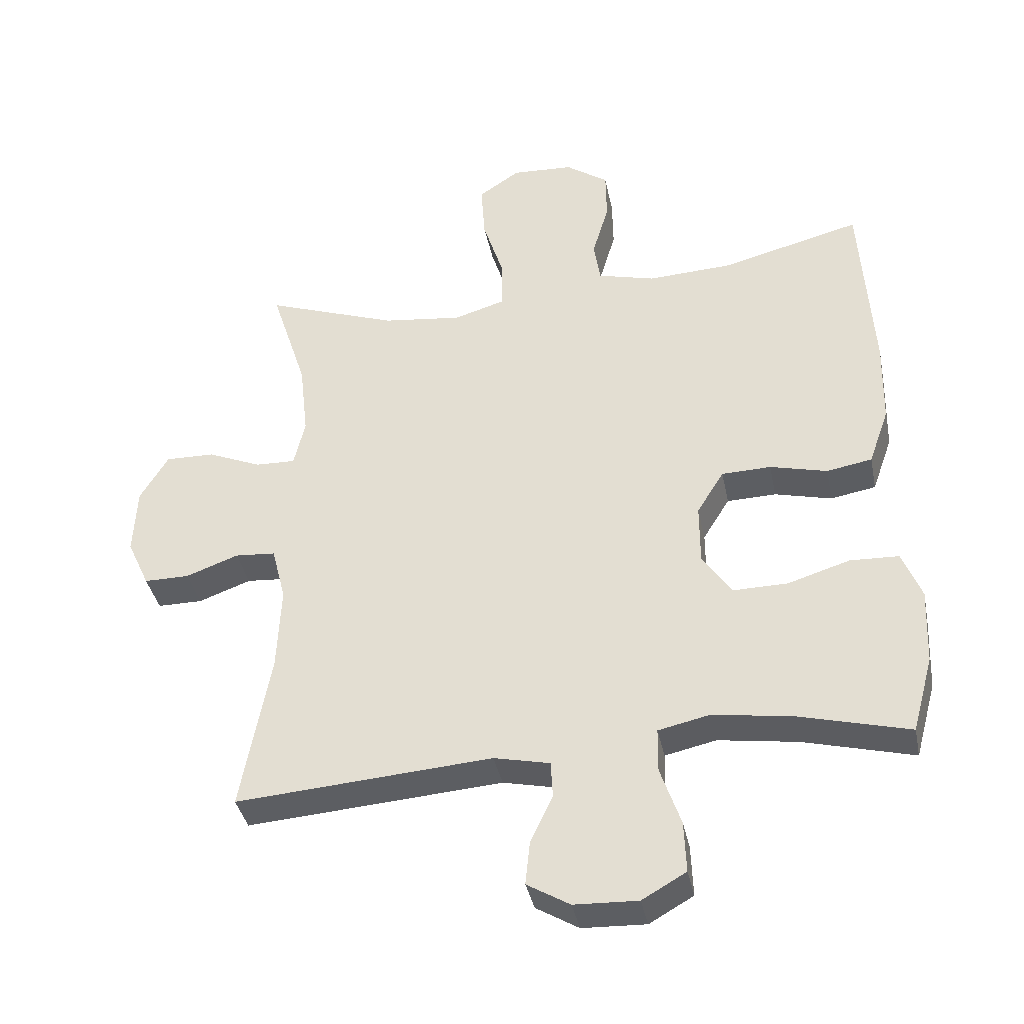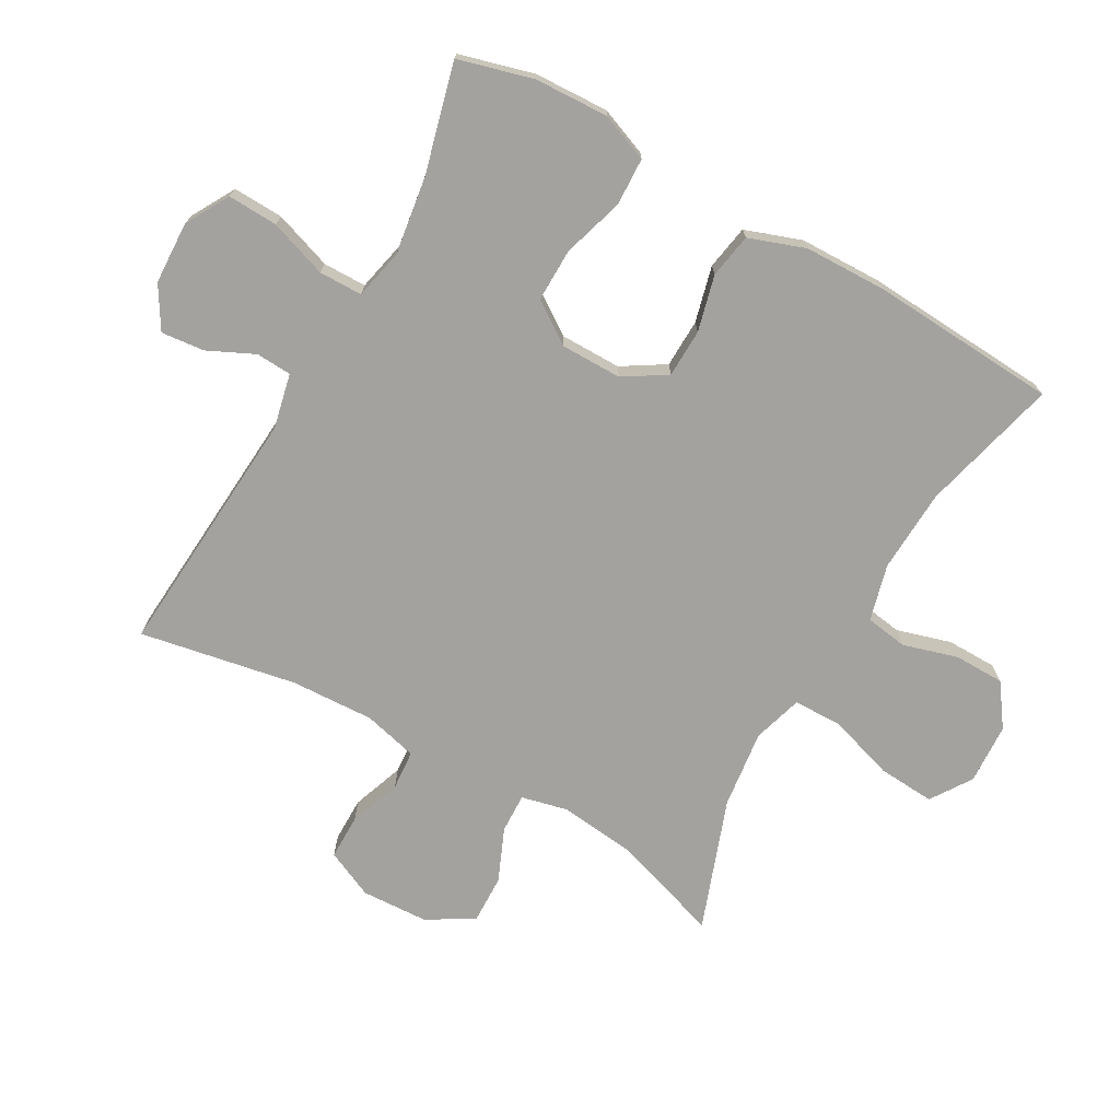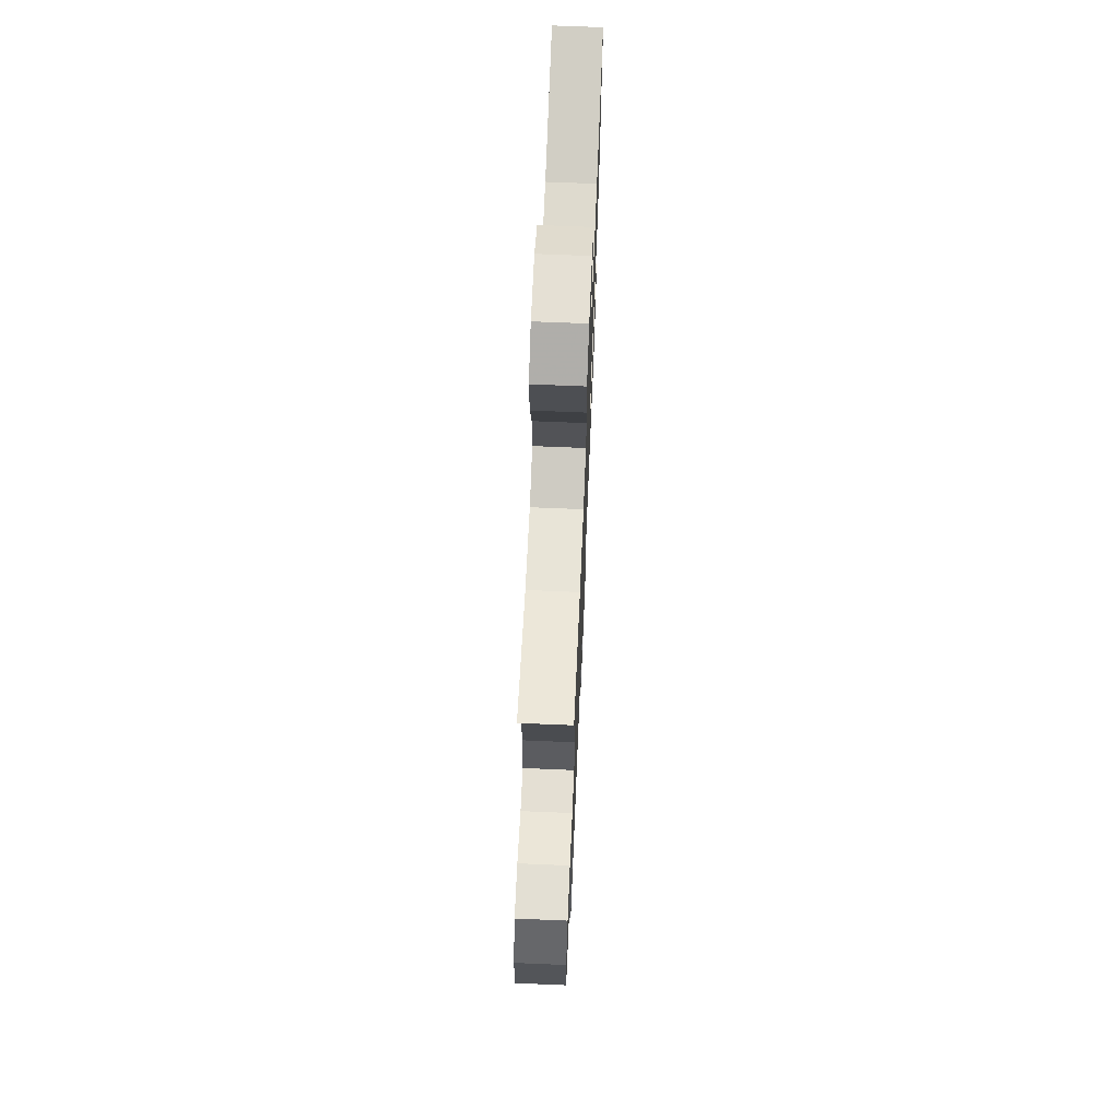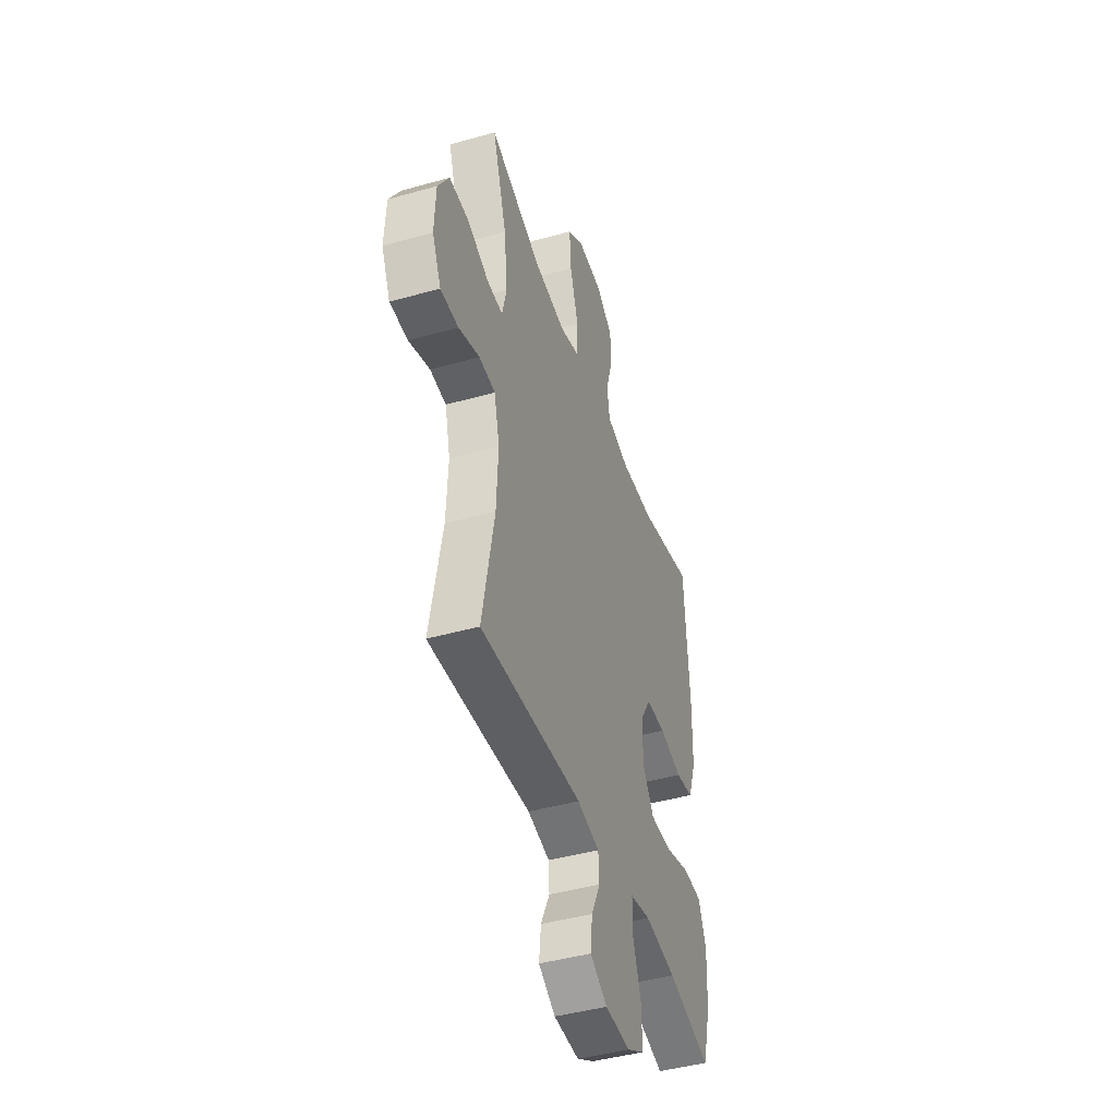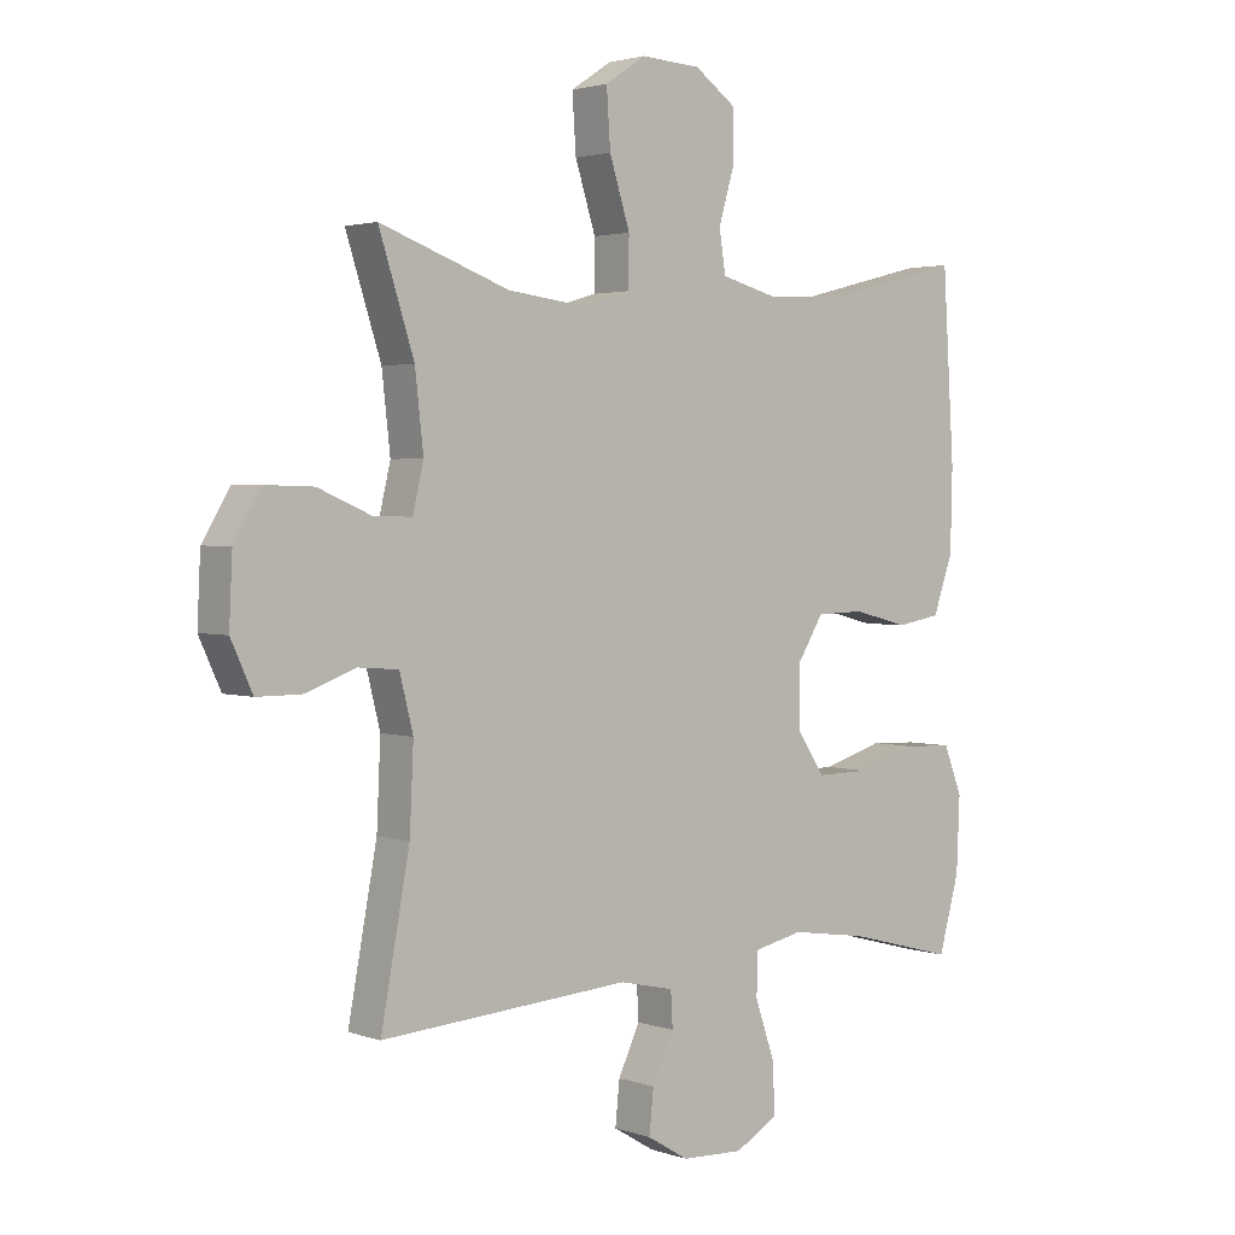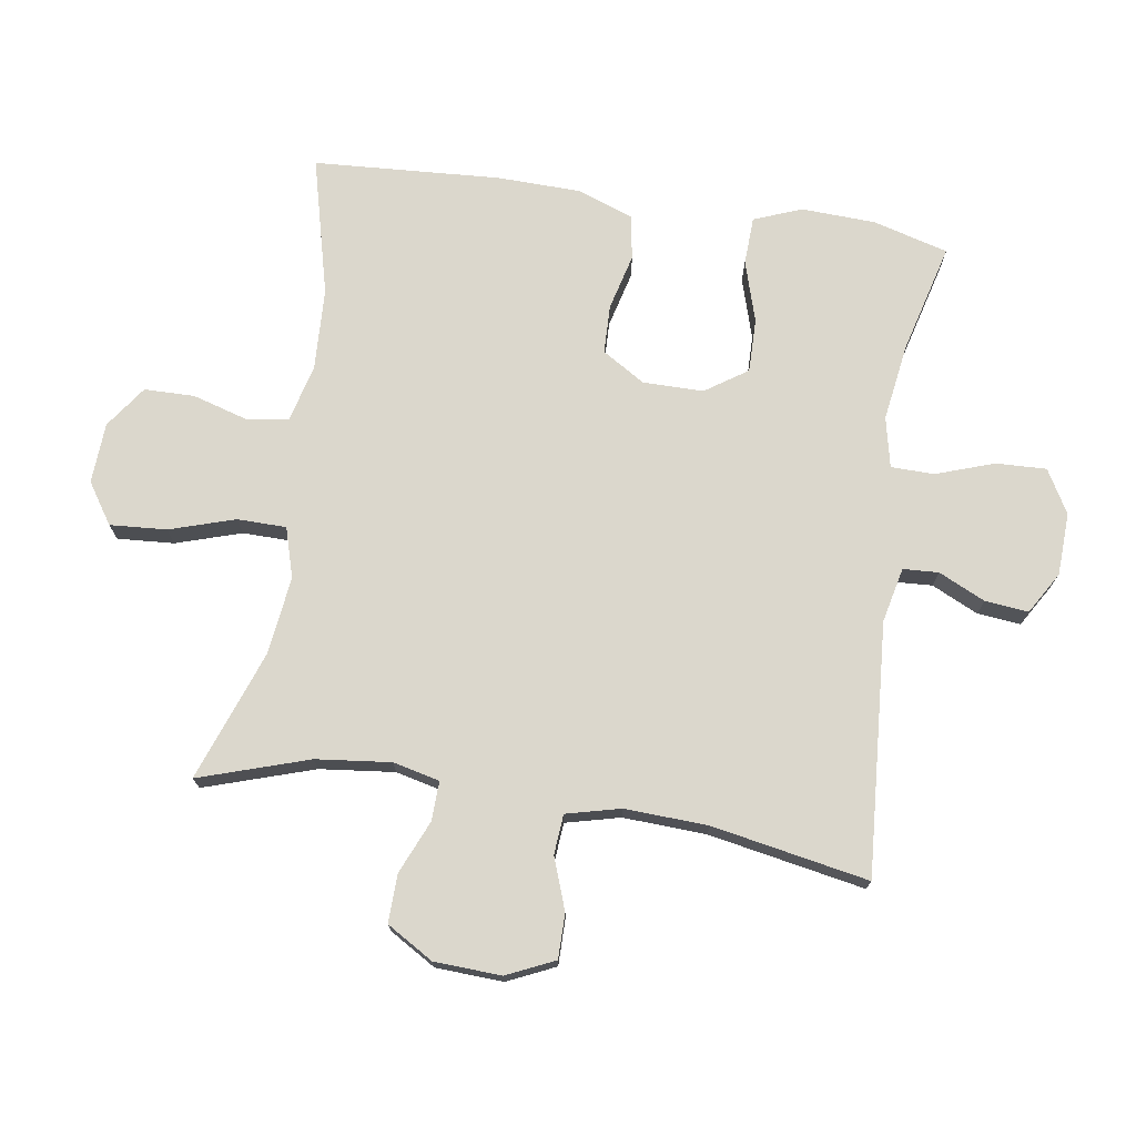
<metadata>
{"format":"obj","ext":"obj","renderer":"f3d","projection":"perspective","resolution":1024,"background":"white","views":[{"elev":-37.9,"azim":-168.6,"up":"+Z"},{"elev":-72.6,"azim":-119.5,"up":"+Y"},{"elev":68.5,"azim":92.4,"up":"+Z"},{"elev":-44.3,"azim":108.2,"up":"+Z"},{"elev":2.5,"azim":139.7,"up":"+Z"},{"elev":73.4,"azim":98.7,"up":"+Y"}]}
</metadata>
<code>
v 0.5 0.07 0.5
v 0.445 0.07 0.33
v 0.432 0.07 0.214
v 0.449 0.07 0.142
v 0.51 0.07 0.144
v 0.592 0.07 0.179
v 0.667 0.07 0.181
v 0.71 0.07 0.109
v 0.715 0.07 0.005
v 0.681 0.07 -0.069
v 0.612 0.07 -0.069
v 0.532 0.07 -0.04
v 0.47 0.07 -0.045
v 0.449 0.07 -0.129
v 0.455 0.07 -0.258
v 0.5 0.07 -0.5
v 0.11 0.07 -0.472
v 0.025 0.07 -0.491
v 0.022 0.07 -0.546
v 0.056 0.07 -0.618
v 0.063 0.07 -0.685
v -0.002 0.07 -0.724
v -0.099 0.07 -0.728
v -0.166 0.07 -0.69
v -0.163 0.07 -0.612
v -0.132 0.07 -0.522
v -0.133 0.07 -0.455
v -0.211 0.07 -0.438
v -0.332 0.07 -0.456
v -0.5 0.07 -0.5
v -0.532 0.07 -0.384
v -0.537 0.07 -0.269
v -0.508 0.07 -0.195
v -0.434 0.07 -0.192
v -0.339 0.07 -0.221
v -0.256 0.07 -0.222
v -0.212 0.07 -0.157
v -0.212 0.07 -0.063
v -0.253 0.07 0.003
v -0.328 0.07 0.005
v -0.415 0.07 -0.017
v -0.484 0.07 -0.005
v -0.515 0.07 0.082
v -0.518 0.07 0.211
v -0.5 0.07 0.5
v -0.287 0.07 0.446
v -0.158 0.07 0.44
v -0.071 0.07 0.463
v -0.061 0.07 0.528
v -0.086 0.07 0.613
v -0.085 0.07 0.691
v -0.02 0.07 0.737
v 0.074 0.07 0.742
v 0.137 0.07 0.7
v 0.131 0.07 0.612
v 0.099 0.07 0.511
v 0.1 0.07 0.435
v 0.177 0.07 0.412
v 0.298 0.07 0.427
v 0.5 0 0.5
v 0.445 0 0.33
v 0.432 0 0.214
v 0.449 0 0.142
v 0.51 0 0.144
v 0.592 0 0.179
v 0.667 0 0.181
v 0.71 0 0.109
v 0.715 0 0.005
v 0.681 0 -0.069
v 0.612 0 -0.069
v 0.532 0 -0.04
v 0.47 0 -0.045
v 0.449 0 -0.129
v 0.455 0 -0.258
v 0.5 0 -0.5
v 0.11 0 -0.472
v 0.025 0 -0.491
v 0.022 0 -0.546
v 0.056 0 -0.618
v 0.063 0 -0.685
v -0.002 0 -0.724
v -0.099 0 -0.728
v -0.166 0 -0.69
v -0.163 0 -0.612
v -0.132 0 -0.522
v -0.133 0 -0.455
v -0.211 0 -0.438
v -0.332 0 -0.456
v -0.5 0 -0.5
v -0.532 0 -0.384
v -0.537 0 -0.269
v -0.508 0 -0.195
v -0.434 0 -0.192
v -0.339 0 -0.221
v -0.256 0 -0.222
v -0.212 0 -0.157
v -0.212 0 -0.063
v -0.253 0 0.003
v -0.328 0 0.005
v -0.415 0 -0.017
v -0.484 0 -0.005
v -0.515 0 0.082
v -0.518 0 0.211
v -0.5 0 0.5
v -0.287 0 0.446
v -0.158 0 0.44
v -0.071 0 0.463
v -0.061 0 0.528
v -0.086 0 0.613
v -0.085 0 0.691
v -0.02 0 0.737
v 0.074 0 0.742
v 0.137 0 0.7
v 0.131 0 0.612
v 0.099 0 0.511
v 0.1 0 0.435
v 0.177 0 0.412
v 0.298 0 0.427
f 53 54 55 56
f 53 56 57
f 52 53 57
f 49 50 51 52
f 48 49 52 57
f 47 48 57 58
f 43 44 45 46
f 43 46 47 58
f 40 41 42 43
f 39 40 43 58
f 32 33 34 35
f 32 35 36
f 29 30 31 32
f 28 29 32 36
f 27 28 36 37
f 23 24 25 26
f 23 26 27
f 22 23 27
f 19 20 21 22
f 18 19 22 27
f 17 18 27 37
f 15 16 17 37
f 9 10 11 12
f 9 12 13
f 8 9 13
f 5 6 7 8
f 4 5 8 13
f 3 4 13 14
f 59 1 2
f 59 2 3
f 38 39 58 59
f 15 37 38 59
f 3 14 15 59
f 115 114 113 112
f 116 115 112
f 116 112 111
f 111 110 109 108
f 116 111 108 107
f 117 116 107 106
f 105 104 103 102
f 117 106 105 102
f 102 101 100 99
f 117 102 99 98
f 94 93 92 91
f 95 94 91
f 91 90 89 88
f 95 91 88 87
f 96 95 87 86
f 85 84 83 82
f 86 85 82
f 86 82 81
f 81 80 79 78
f 86 81 78 77
f 96 86 77 76
f 96 76 75 74
f 71 70 69 68
f 72 71 68
f 72 68 67
f 67 66 65 64
f 72 67 64 63
f 73 72 63 62
f 61 60 118
f 62 61 118
f 118 117 98 97
f 118 97 96 74
f 118 74 73 62
f 1 60 61 2
f 2 61 62 3
f 3 62 63 4
f 4 63 64 5
f 5 64 65 6
f 6 65 66 7
f 7 66 67 8
f 8 67 68 9
f 9 68 69 10
f 10 69 70 11
f 11 70 71 12
f 12 71 72 13
f 13 72 73 14
f 14 73 74 15
f 15 74 75 16
f 16 75 76 17
f 17 76 77 18
f 18 77 78 19
f 19 78 79 20
f 20 79 80 21
f 21 80 81 22
f 22 81 82 23
f 23 82 83 24
f 24 83 84 25
f 25 84 85 26
f 26 85 86 27
f 27 86 87 28
f 28 87 88 29
f 29 88 89 30
f 30 89 90 31
f 31 90 91 32
f 32 91 92 33
f 33 92 93 34
f 34 93 94 35
f 35 94 95 36
f 36 95 96 37
f 37 96 97 38
f 38 97 98 39
f 39 98 99 40
f 40 99 100 41
f 41 100 101 42
f 42 101 102 43
f 43 102 103 44
f 44 103 104 45
f 45 104 105 46
f 46 105 106 47
f 47 106 107 48
f 48 107 108 49
f 49 108 109 50
f 50 109 110 51
f 51 110 111 52
f 52 111 112 53
f 53 112 113 54
f 54 113 114 55
f 55 114 115 56
f 56 115 116 57
f 57 116 117 58
f 58 117 118 59
f 59 118 60 1

</code>
